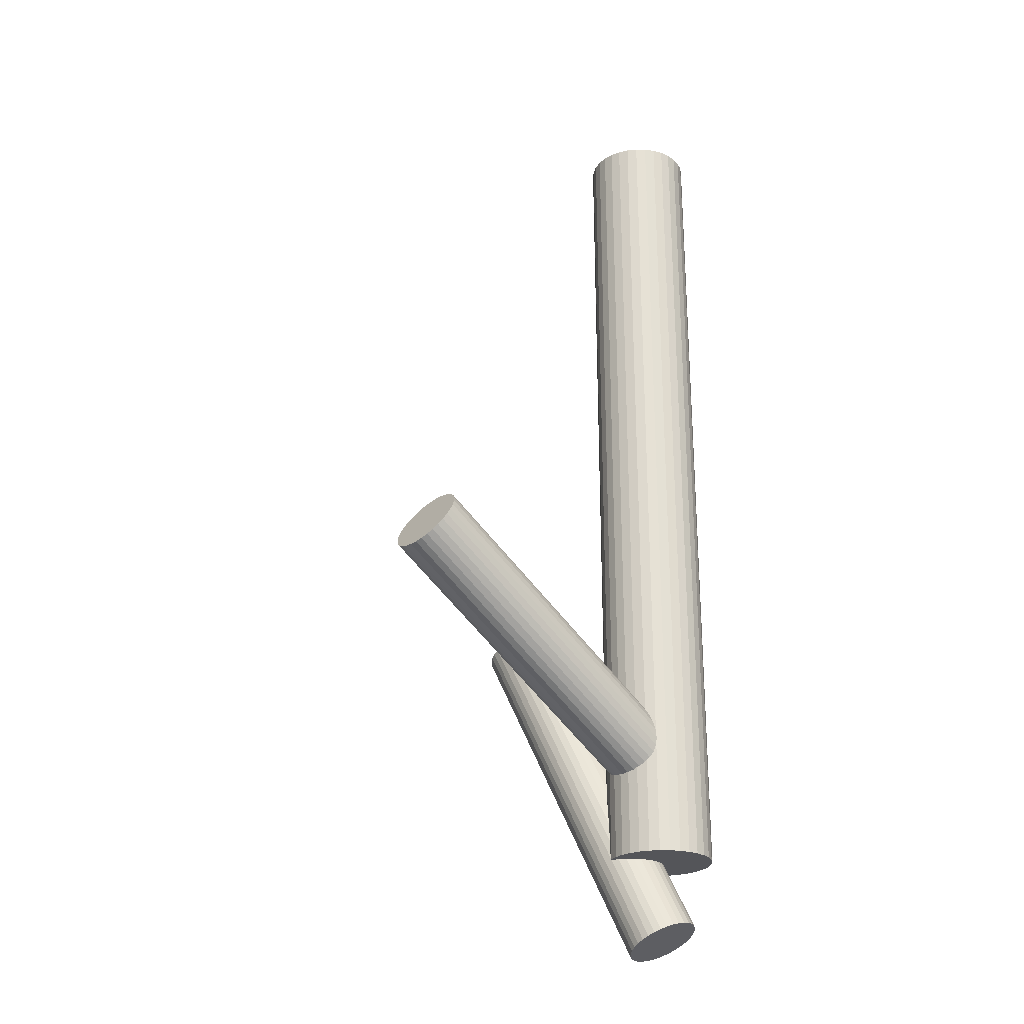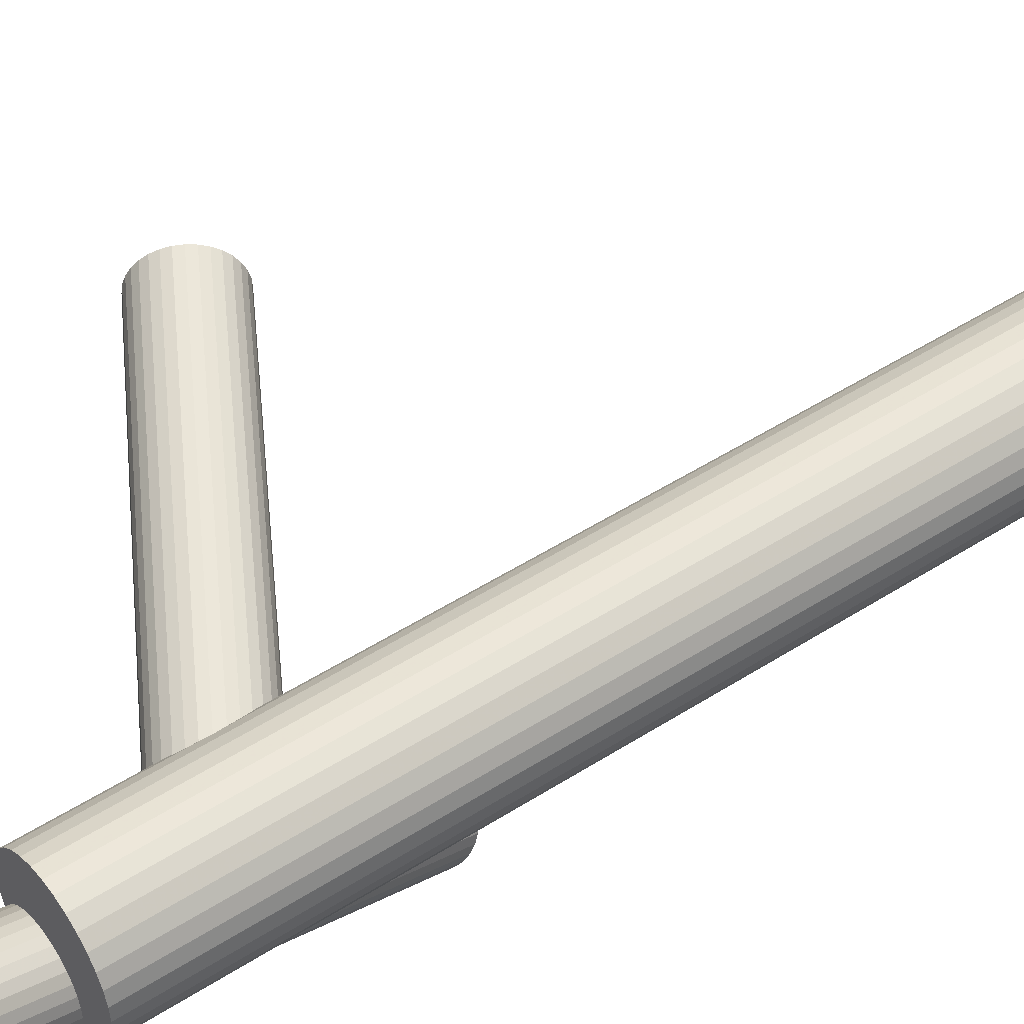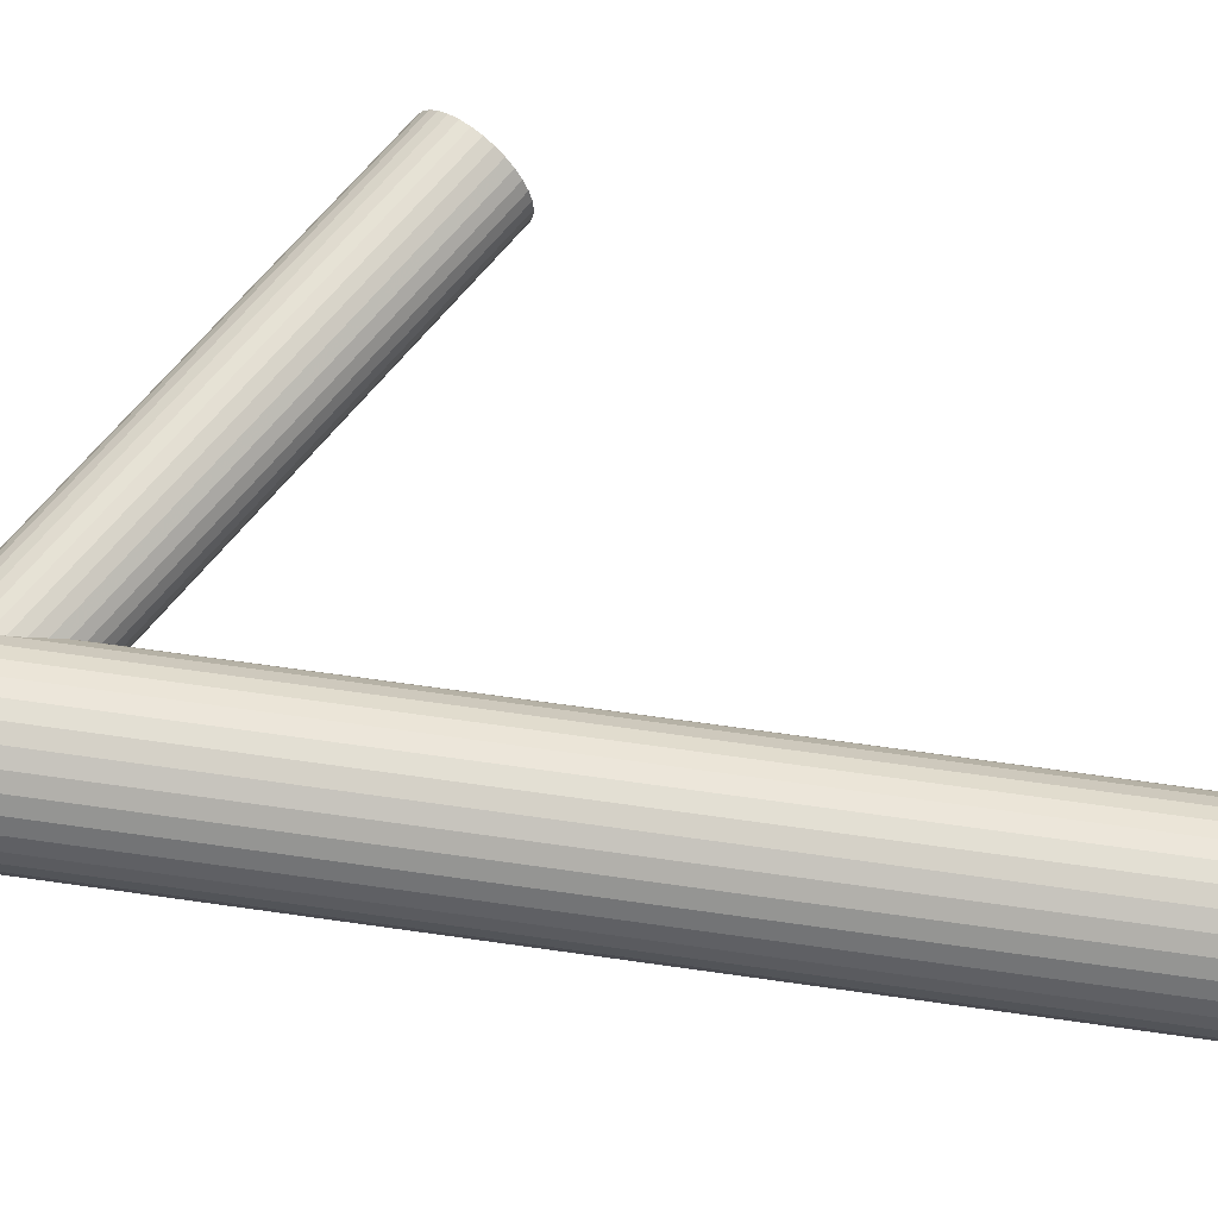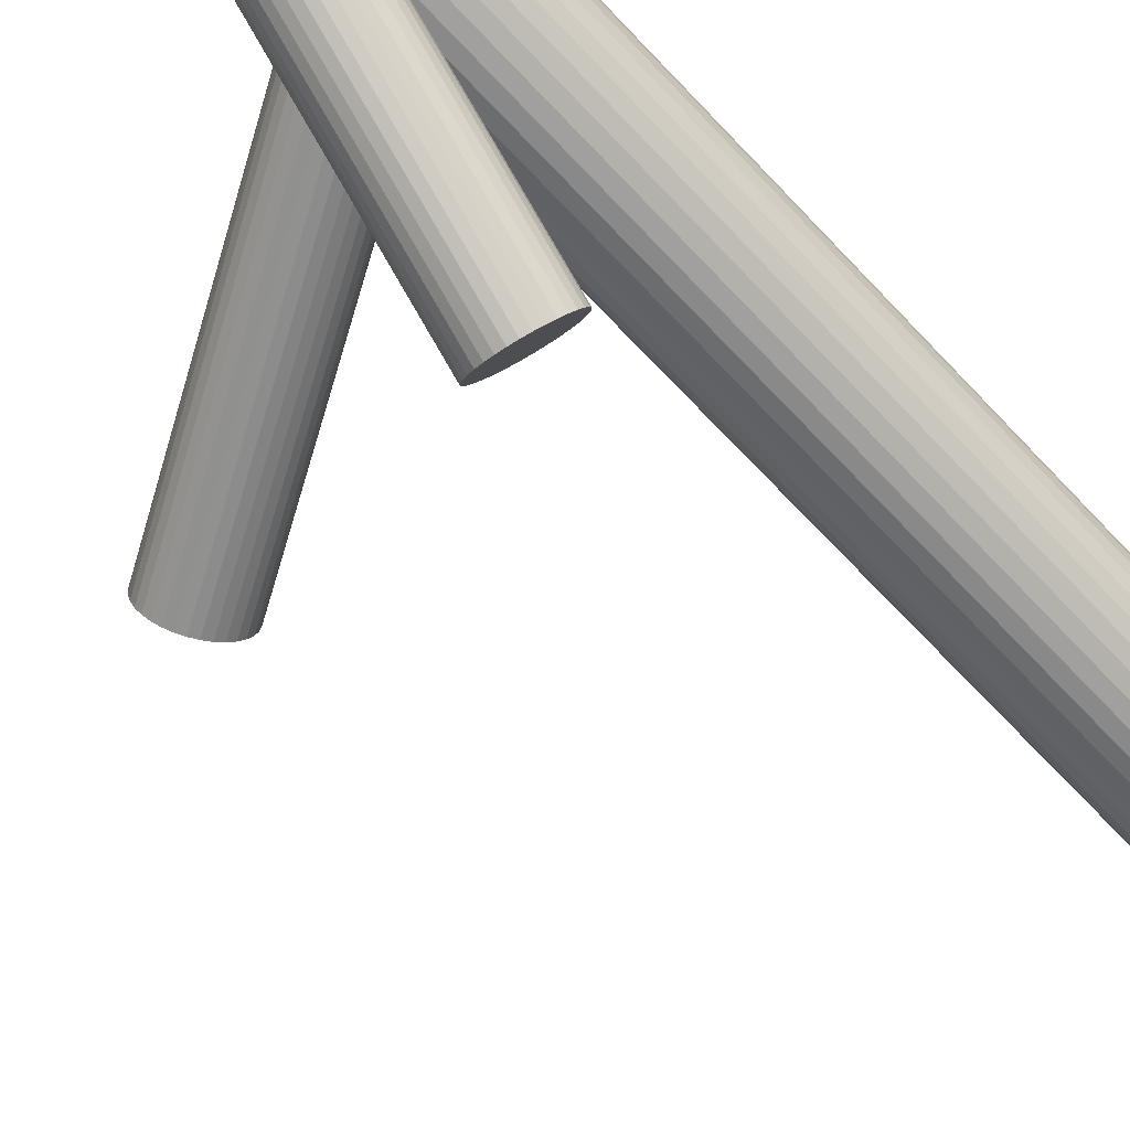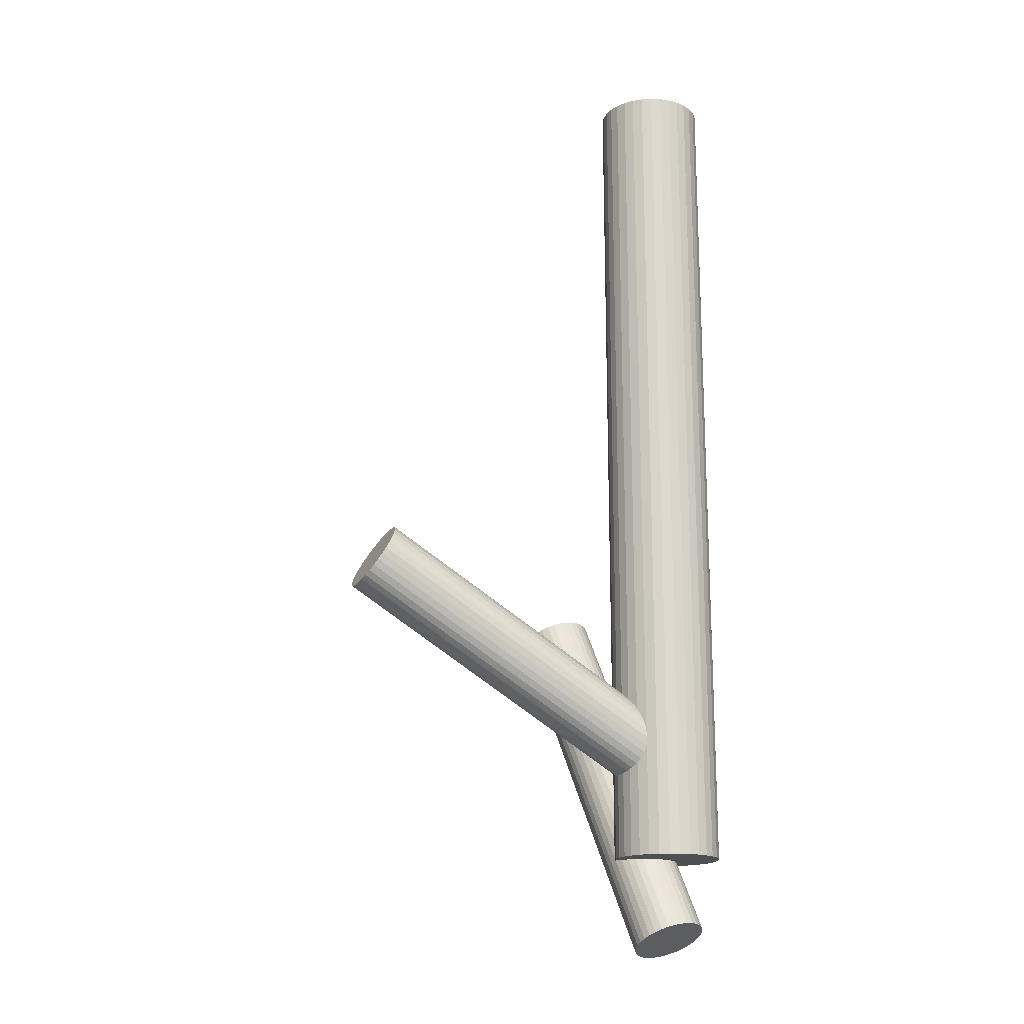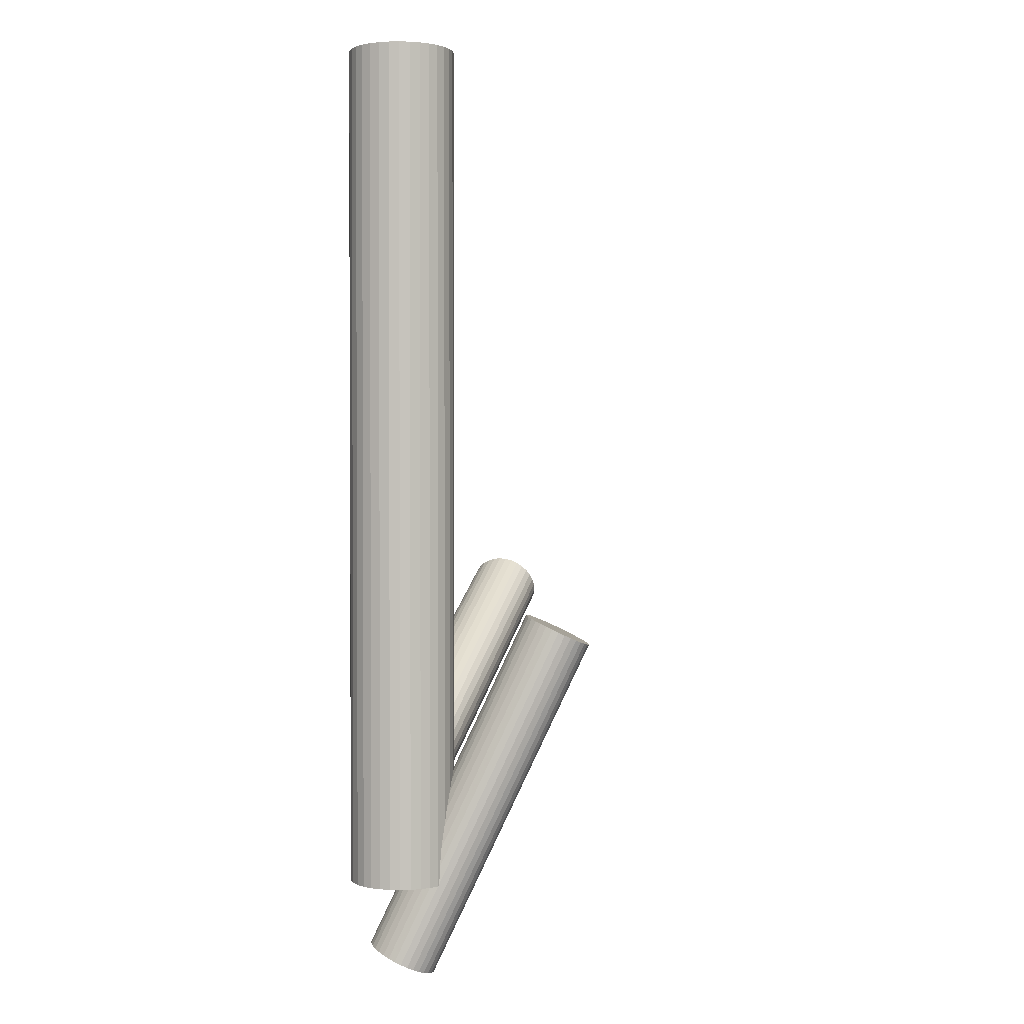
<metadata>
{"format":"obj","ext":"obj","renderer":"f3d","projection":"perspective","resolution":1024,"background":"white","views":[{"elev":-24.8,"azim":139.4,"up":"+Z"},{"elev":47.8,"azim":-125.9,"up":"+Y"},{"elev":61.2,"azim":-81.5,"up":"+Y"},{"elev":-67.6,"azim":-136.8,"up":"+Y"},{"elev":-17.5,"azim":158.7,"up":"+Z"},{"elev":1.5,"azim":-68.4,"up":"+Z"}]}
</metadata>
<code>
v -0.04726 0.02087 -0.1223
v -0.04726 0.02087 0.1536
v -0.04726 0.003506 -0.1223
v -0.04726 0.003506 0.1536
v -0.04726 0.03823 -0.1223
v -0.04726 0.03823 0.1536
v -0.03498 0.03315 -0.1223
v -0.03498 0.03315 0.1536
v -0.03498 0.008592 -0.1223
v -0.03498 0.008592 0.1536
v -0.04387 0.0379 -0.1223
v -0.04387 0.0379 0.1536
v -0.04387 0.00384 -0.1223
v -0.04387 0.00384 0.1536
v -0.03761 0.006432 -0.1223
v -0.03761 0.006432 0.1536
v -0.03761 0.03531 -0.1223
v -0.03761 0.03531 0.1536
v -0.06462 0.02087 -0.1223
v -0.06462 0.02087 0.1536
v -0.0539 0.03691 -0.1223
v -0.0539 0.03691 0.1536
v -0.0539 0.004828 -0.1223
v -0.0539 0.004828 0.1536
v -0.03023 0.02426 -0.1223
v -0.03023 0.02426 0.1536
v -0.03023 0.01748 -0.1223
v -0.03023 0.01748 0.1536
v -0.0617 0.03052 -0.1223
v -0.0617 0.03052 0.1536
v -0.0617 0.01122 -0.1223
v -0.0617 0.01122 0.1536
v -0.03122 0.01422 -0.1223
v -0.03122 0.01422 0.1536
v -0.03122 0.02751 -0.1223
v -0.03122 0.02751 0.1536
v -0.0633 0.01422 -0.1223
v -0.0633 0.01422 0.1536
v -0.0633 0.02751 -0.1223
v -0.0633 0.02751 0.1536
v -0.03282 0.03052 -0.1223
v -0.03282 0.03052 0.1536
v -0.03282 0.01122 -0.1223
v -0.03282 0.01122 0.1536
v -0.06429 0.02426 -0.1223
v -0.06429 0.02426 0.1536
v -0.06429 0.01748 -0.1223
v -0.06429 0.01748 0.1536
v -0.04062 0.03691 -0.1223
v -0.04062 0.03691 0.1536
v -0.04062 0.004828 -0.1223
v -0.04062 0.004828 0.1536
v -0.0299 0.02087 -0.1223
v -0.0299 0.02087 0.1536
v -0.05691 0.006432 -0.1223
v -0.05691 0.006432 0.1536
v -0.05691 0.03531 -0.1223
v -0.05691 0.03531 0.1536
v -0.05065 0.0379 -0.1223
v -0.05065 0.0379 0.1536
v -0.05065 0.00384 -0.1223
v -0.05065 0.00384 0.1536
v -0.05954 0.03315 -0.1223
v -0.05954 0.03315 0.1536
v -0.05954 0.008592 -0.1223
v -0.05954 0.008592 0.1536
v -0.04726 0.02087 -0.1486
v -0.02801 -0.02753 -0.03851
v -0.04336 0.01107 -0.1536
v -0.02411 -0.03733 -0.04349
v -0.05116 0.03067 -0.1436
v -0.0319 -0.01773 -0.03352
v -0.0532 0.02964 -0.1437
v -0.03394 -0.01876 -0.03361
v -0.04555 0.01042 -0.1535
v -0.0263 -0.03798 -0.0434
v -0.05578 0.01314 -0.1505
v -0.03653 -0.03526 -0.04041
v -0.05877 0.02064 -0.1467
v -0.03951 -0.02777 -0.0366
v -0.04235 0.03085 -0.1451
v -0.0231 -0.01755 -0.03498
v -0.03684 0.01699 -0.1521
v -0.01759 -0.03141 -0.04203
v -0.05411 0.01184 -0.1514
v -0.03486 -0.03656 -0.04128
v -0.05844 0.02273 -0.1458
v -0.03919 -0.02567 -0.03573
v -0.04781 0.01017 -0.1532
v -0.02856 -0.03823 -0.04311
v -0.05501 0.02827 -0.144
v -0.03576 -0.02013 -0.0339
v -0.03587 0.02319 -0.1496
v -0.01662 -0.02521 -0.03948
v -0.03739 0.02701 -0.1476
v -0.01814 -0.02139 -0.03753
v -0.0581 0.01656 -0.1486
v -0.03885 -0.03184 -0.03851
v -0.05004 0.01033 -0.1527
v -0.03079 -0.03807 -0.04265
v -0.05652 0.02662 -0.1444
v -0.03727 -0.02178 -0.03436
v -0.038 0.01512 -0.1527
v -0.01875 -0.03328 -0.04265
v -0.04448 0.03141 -0.1444
v -0.02523 -0.01699 -0.03436
v -0.03642 0.02518 -0.1486
v -0.01717 -0.02322 -0.03851
v -0.05713 0.01473 -0.1496
v -0.03788 -0.03367 -0.03948
v -0.05865 0.01855 -0.1476
v -0.0394 -0.02985 -0.03753
v -0.03951 0.01347 -0.1532
v -0.02026 -0.03493 -0.04311
v -0.04671 0.03157 -0.144
v -0.02746 -0.01683 -0.0339
v -0.03608 0.01901 -0.1514
v -0.01683 -0.02939 -0.04128
v -0.04041 0.0299 -0.1458
v -0.02116 -0.0185 -0.03573
v -0.05768 0.02475 -0.1451
v -0.03843 -0.02365 -0.03498
v -0.05217 0.01089 -0.1521
v -0.03292 -0.03751 -0.04203
v -0.03575 0.0211 -0.1505
v -0.0165 -0.0273 -0.04041
v -0.03874 0.0286 -0.1467
v -0.01948 -0.0198 -0.0366
v -0.04897 0.03132 -0.1437
v -0.02972 -0.01708 -0.03361
v -0.04132 0.0121 -0.1535
v -0.02207 -0.0363 -0.0434
v 0.05868 0.02616 -0.02961
v -0.04726 0.02087 -0.09148
v 0.06462 0.02646 -0.0398
v -0.04132 0.02117 -0.1017
v 0.05274 0.02586 -0.01941
v -0.0532 0.02057 -0.08128
v 0.05406 0.03429 -0.02239
v -0.05188 0.029 -0.08427
v 0.06247 0.03471 -0.03682
v -0.04348 0.02942 -0.09869
v 0.05926 0.03778 -0.0316
v -0.04668 0.03249 -0.09347
v 0.05695 0.03767 -0.02762
v -0.049 0.03238 -0.08949
v 0.06329 0.03296 -0.03809
v -0.04265 0.02767 -0.09996
v 0.05341 0.03247 -0.02113
v -0.05253 0.02717 -0.083
v 0.0644 0.02192 -0.03903
v -0.04155 0.01663 -0.1009
v 0.05342 0.02137 -0.02018
v -0.05252 0.01608 -0.08206
v 0.05927 0.01437 -0.02961
v -0.04667 0.009078 -0.09148
v 0.05297 0.02357 -0.0196
v -0.05297 0.01828 -0.08148
v 0.06462 0.02415 -0.03961
v -0.04132 0.01886 -0.1015
v 0.0615 0.01538 -0.03351
v -0.04444 0.01009 -0.09538
v 0.05695 0.01515 -0.0257
v -0.04899 0.009862 -0.08758
v 0.05587 0.01619 -0.02394
v -0.05007 0.0109 -0.08581
v 0.06247 0.01652 -0.03527
v -0.04347 0.01123 -0.09714
v 0.05489 0.0358 -0.02394
v -0.05105 0.03051 -0.08581
v 0.06149 0.03613 -0.03527
v -0.04445 0.03084 -0.09714
v 0.06041 0.03717 -0.03351
v -0.04553 0.03188 -0.09538
v 0.05586 0.03694 -0.0257
v -0.05008 0.03165 -0.08758
v 0.05274 0.02817 -0.0196
v -0.0532 0.02288 -0.08148
v 0.06439 0.02875 -0.03961
v -0.04155 0.02346 -0.1015
v 0.05809 0.03795 -0.02961
v -0.04785 0.03266 -0.09148
v 0.06395 0.03095 -0.03903
v -0.042 0.02566 -0.1009
v 0.05297 0.0304 -0.02018
v -0.05297 0.02511 -0.08206
v 0.06395 0.01986 -0.03809
v -0.04199 0.01457 -0.09996
v 0.05407 0.01936 -0.02113
v -0.05187 0.01407 -0.083
v 0.06042 0.01465 -0.0316
v -0.04552 0.009363 -0.09347
v 0.0581 0.01454 -0.02762
v -0.04784 0.009247 -0.08949
v 0.0549 0.01761 -0.02239
v -0.05104 0.01232 -0.08427
v 0.0633 0.01803 -0.03682
v -0.04264 0.01274 -0.09869
f 53 1 25
f 53 25 54
f 54 25 26
f 54 26 2
f 25 1 35
f 25 35 26
f 26 35 36
f 26 36 2
f 35 1 41
f 35 41 36
f 36 41 42
f 36 42 2
f 41 1 7
f 41 7 42
f 42 7 8
f 42 8 2
f 7 1 17
f 7 17 8
f 8 17 18
f 8 18 2
f 17 1 49
f 17 49 18
f 18 49 50
f 18 50 2
f 49 1 11
f 49 11 50
f 50 11 12
f 50 12 2
f 11 1 5
f 11 5 12
f 12 5 6
f 12 6 2
f 5 1 59
f 5 59 6
f 6 59 60
f 6 60 2
f 59 1 21
f 59 21 60
f 60 21 22
f 60 22 2
f 21 1 57
f 21 57 22
f 22 57 58
f 22 58 2
f 57 1 63
f 57 63 58
f 58 63 64
f 58 64 2
f 63 1 29
f 63 29 64
f 64 29 30
f 64 30 2
f 29 1 39
f 29 39 30
f 30 39 40
f 30 40 2
f 39 1 45
f 39 45 40
f 40 45 46
f 40 46 2
f 45 1 19
f 45 19 46
f 46 19 20
f 46 20 2
f 19 1 47
f 19 47 20
f 20 47 48
f 20 48 2
f 47 1 37
f 47 37 48
f 48 37 38
f 48 38 2
f 37 1 31
f 37 31 38
f 38 31 32
f 38 32 2
f 31 1 65
f 31 65 32
f 32 65 66
f 32 66 2
f 65 1 55
f 65 55 66
f 66 55 56
f 66 56 2
f 55 1 23
f 55 23 56
f 56 23 24
f 56 24 2
f 23 1 61
f 23 61 24
f 24 61 62
f 24 62 2
f 61 1 3
f 61 3 62
f 62 3 4
f 62 4 2
f 3 1 13
f 3 13 4
f 4 13 14
f 4 14 2
f 13 1 51
f 13 51 14
f 14 51 52
f 14 52 2
f 51 1 15
f 51 15 52
f 52 15 16
f 52 16 2
f 15 1 9
f 15 9 16
f 16 9 10
f 16 10 2
f 9 1 43
f 9 43 10
f 10 43 44
f 10 44 2
f 43 1 33
f 43 33 44
f 44 33 34
f 44 34 2
f 33 1 27
f 33 27 34
f 34 27 28
f 34 28 2
f 27 1 53
f 27 53 28
f 28 53 54
f 28 54 2
f 107 67 95
f 107 95 108
f 108 95 96
f 108 96 68
f 95 67 127
f 95 127 96
f 96 127 128
f 96 128 68
f 127 67 119
f 127 119 128
f 128 119 120
f 128 120 68
f 119 67 81
f 119 81 120
f 120 81 82
f 120 82 68
f 81 67 105
f 81 105 82
f 82 105 106
f 82 106 68
f 105 67 115
f 105 115 106
f 106 115 116
f 106 116 68
f 115 67 129
f 115 129 116
f 116 129 130
f 116 130 68
f 129 67 71
f 129 71 130
f 130 71 72
f 130 72 68
f 71 67 73
f 71 73 72
f 72 73 74
f 72 74 68
f 73 67 91
f 73 91 74
f 74 91 92
f 74 92 68
f 91 67 101
f 91 101 92
f 92 101 102
f 92 102 68
f 101 67 121
f 101 121 102
f 102 121 122
f 102 122 68
f 121 67 87
f 121 87 122
f 122 87 88
f 122 88 68
f 87 67 79
f 87 79 88
f 88 79 80
f 88 80 68
f 79 67 111
f 79 111 80
f 80 111 112
f 80 112 68
f 111 67 97
f 111 97 112
f 112 97 98
f 112 98 68
f 97 67 109
f 97 109 98
f 98 109 110
f 98 110 68
f 109 67 77
f 109 77 110
f 110 77 78
f 110 78 68
f 77 67 85
f 77 85 78
f 78 85 86
f 78 86 68
f 85 67 123
f 85 123 86
f 86 123 124
f 86 124 68
f 123 67 99
f 123 99 124
f 124 99 100
f 124 100 68
f 99 67 89
f 99 89 100
f 100 89 90
f 100 90 68
f 89 67 75
f 89 75 90
f 90 75 76
f 90 76 68
f 75 67 69
f 75 69 76
f 76 69 70
f 76 70 68
f 69 67 131
f 69 131 70
f 70 131 132
f 70 132 68
f 131 67 113
f 131 113 132
f 132 113 114
f 132 114 68
f 113 67 103
f 113 103 114
f 114 103 104
f 114 104 68
f 103 67 83
f 103 83 104
f 104 83 84
f 104 84 68
f 83 67 117
f 83 117 84
f 84 117 118
f 84 118 68
f 117 67 125
f 117 125 118
f 118 125 126
f 118 126 68
f 125 67 93
f 125 93 126
f 126 93 94
f 126 94 68
f 93 67 107
f 93 107 94
f 94 107 108
f 94 108 68
f 182 134 146
f 182 146 181
f 181 146 145
f 181 145 133
f 146 134 176
f 146 176 145
f 145 176 175
f 145 175 133
f 176 134 170
f 176 170 175
f 175 170 169
f 175 169 133
f 170 134 140
f 170 140 169
f 169 140 139
f 169 139 133
f 140 134 150
f 140 150 139
f 139 150 149
f 139 149 133
f 150 134 186
f 150 186 149
f 149 186 185
f 149 185 133
f 186 134 178
f 186 178 185
f 185 178 177
f 185 177 133
f 178 134 138
f 178 138 177
f 177 138 137
f 177 137 133
f 138 134 158
f 138 158 137
f 137 158 157
f 137 157 133
f 158 134 154
f 158 154 157
f 157 154 153
f 157 153 133
f 154 134 190
f 154 190 153
f 153 190 189
f 153 189 133
f 190 134 196
f 190 196 189
f 189 196 195
f 189 195 133
f 196 134 166
f 196 166 195
f 195 166 165
f 195 165 133
f 166 134 164
f 166 164 165
f 165 164 163
f 165 163 133
f 164 134 194
f 164 194 163
f 163 194 193
f 163 193 133
f 194 134 156
f 194 156 193
f 193 156 155
f 193 155 133
f 156 134 192
f 156 192 155
f 155 192 191
f 155 191 133
f 192 134 162
f 192 162 191
f 191 162 161
f 191 161 133
f 162 134 168
f 162 168 161
f 161 168 167
f 161 167 133
f 168 134 198
f 168 198 167
f 167 198 197
f 167 197 133
f 198 134 188
f 198 188 197
f 197 188 187
f 197 187 133
f 188 134 152
f 188 152 187
f 187 152 151
f 187 151 133
f 152 134 160
f 152 160 151
f 151 160 159
f 151 159 133
f 160 134 136
f 160 136 159
f 159 136 135
f 159 135 133
f 136 134 180
f 136 180 135
f 135 180 179
f 135 179 133
f 180 134 184
f 180 184 179
f 179 184 183
f 179 183 133
f 184 134 148
f 184 148 183
f 183 148 147
f 183 147 133
f 148 134 142
f 148 142 147
f 147 142 141
f 147 141 133
f 142 134 172
f 142 172 141
f 141 172 171
f 141 171 133
f 172 134 174
f 172 174 171
f 171 174 173
f 171 173 133
f 174 134 144
f 174 144 173
f 173 144 143
f 173 143 133
f 144 134 182
f 144 182 143
f 143 182 181
f 143 181 133

</code>
